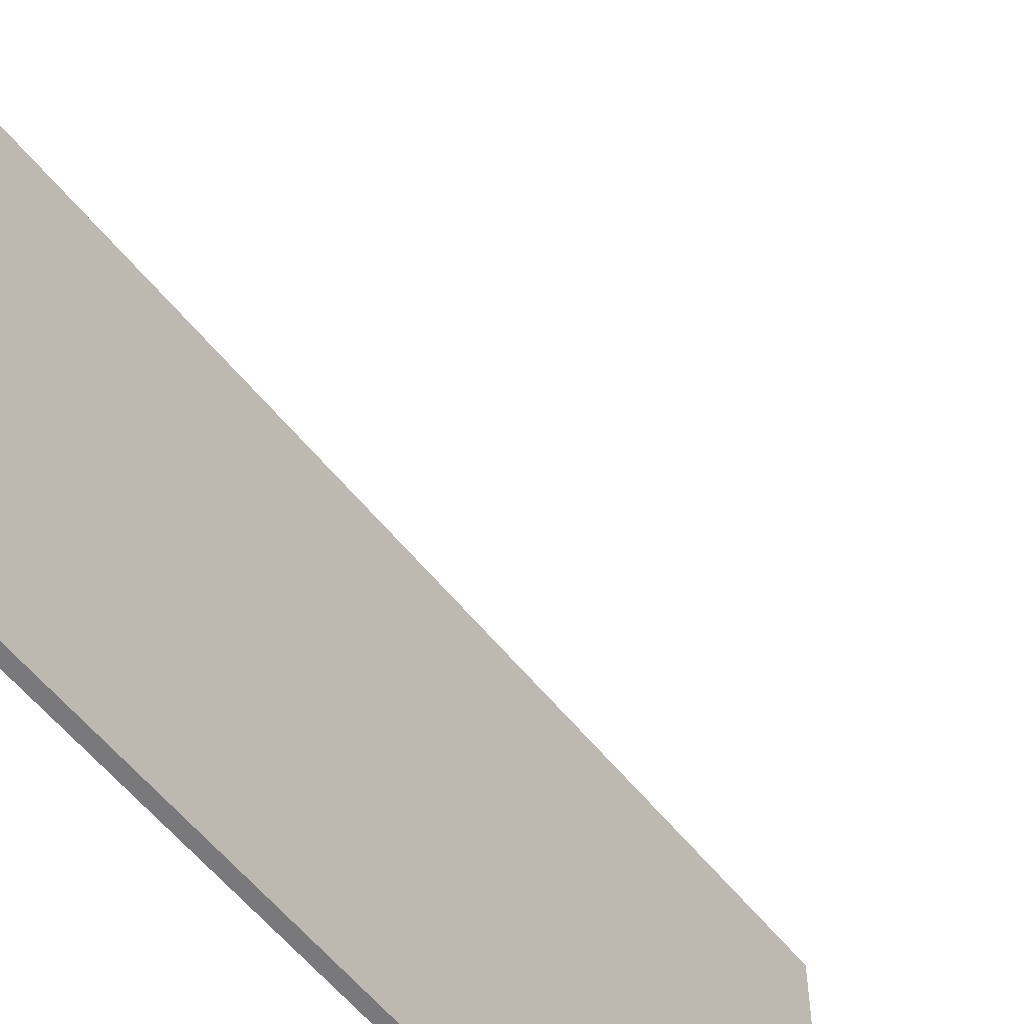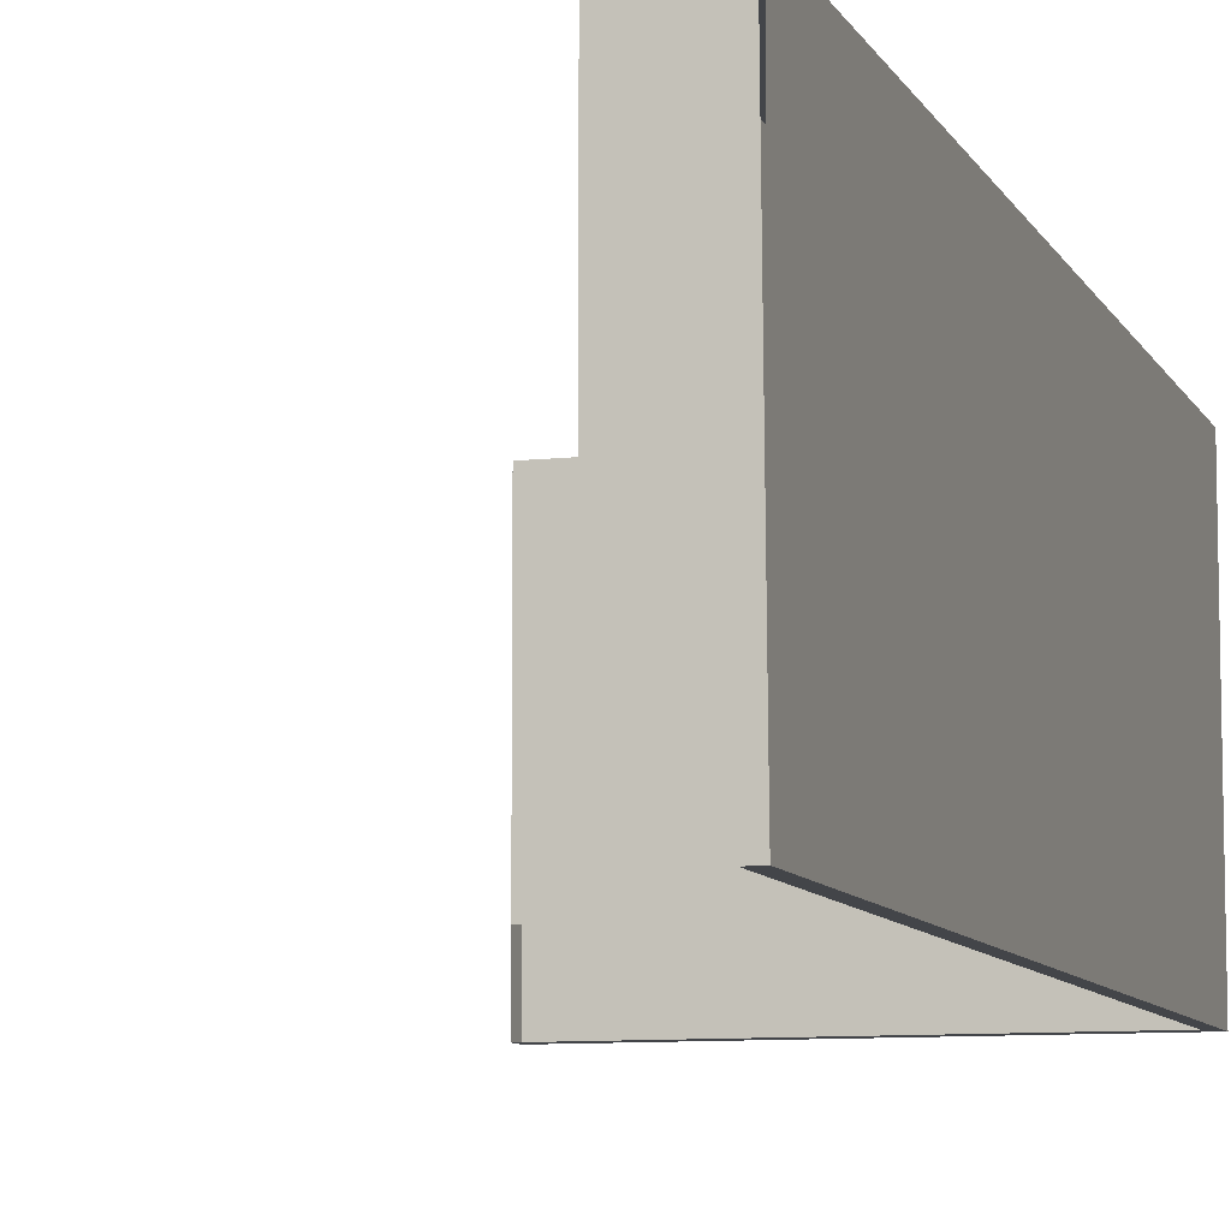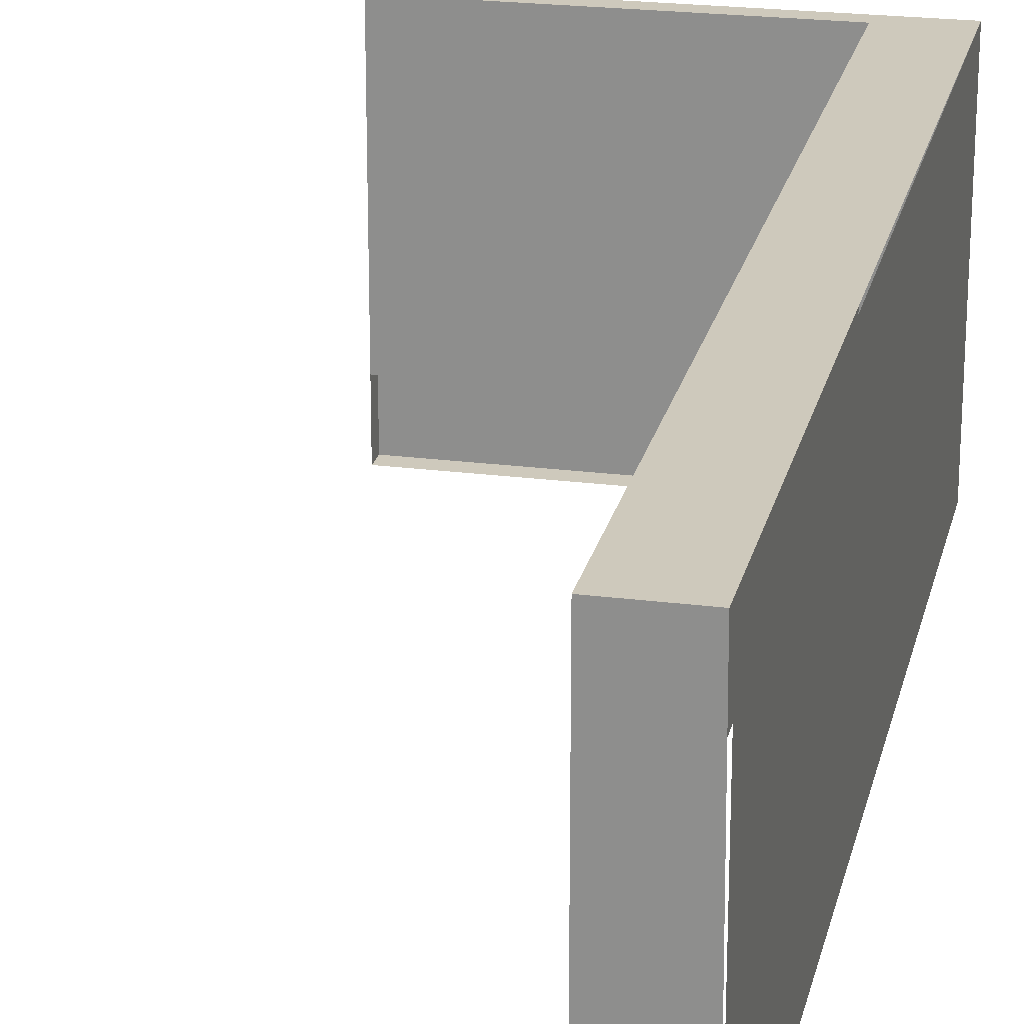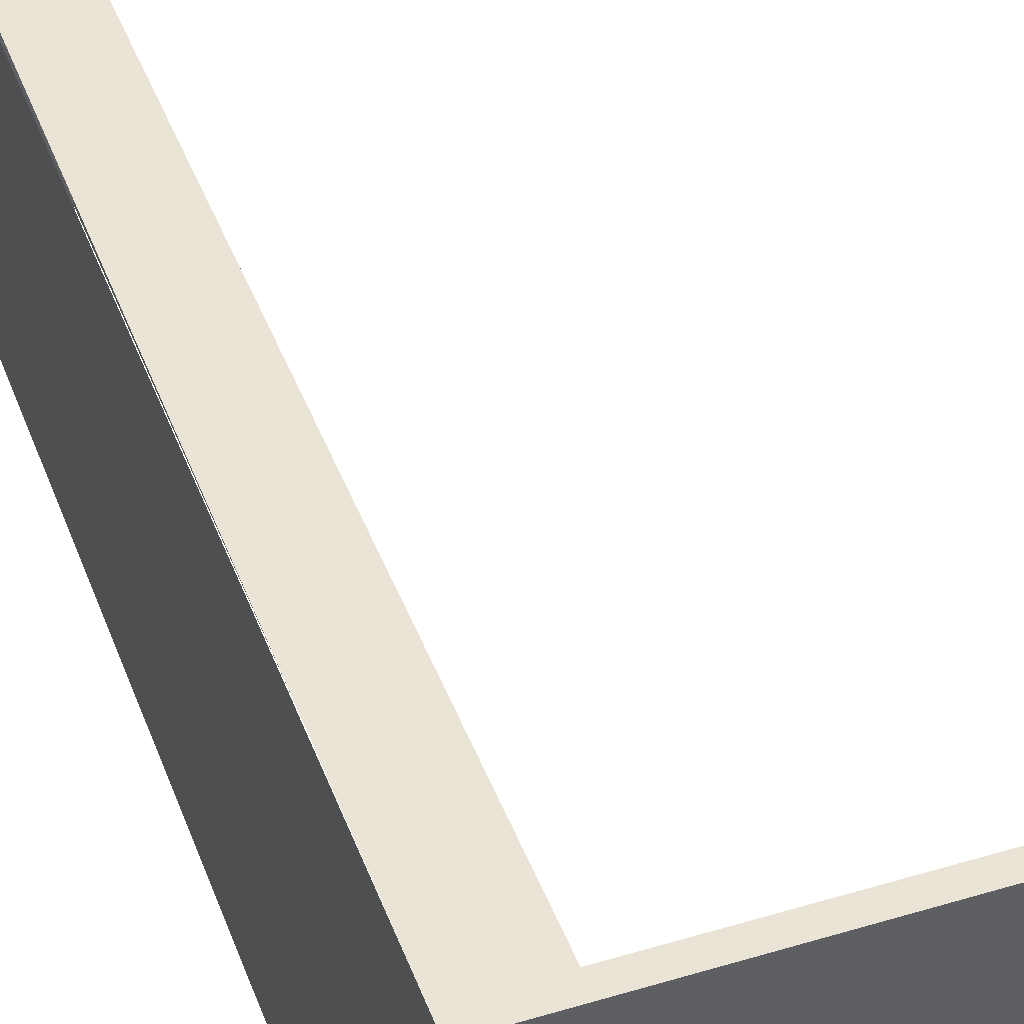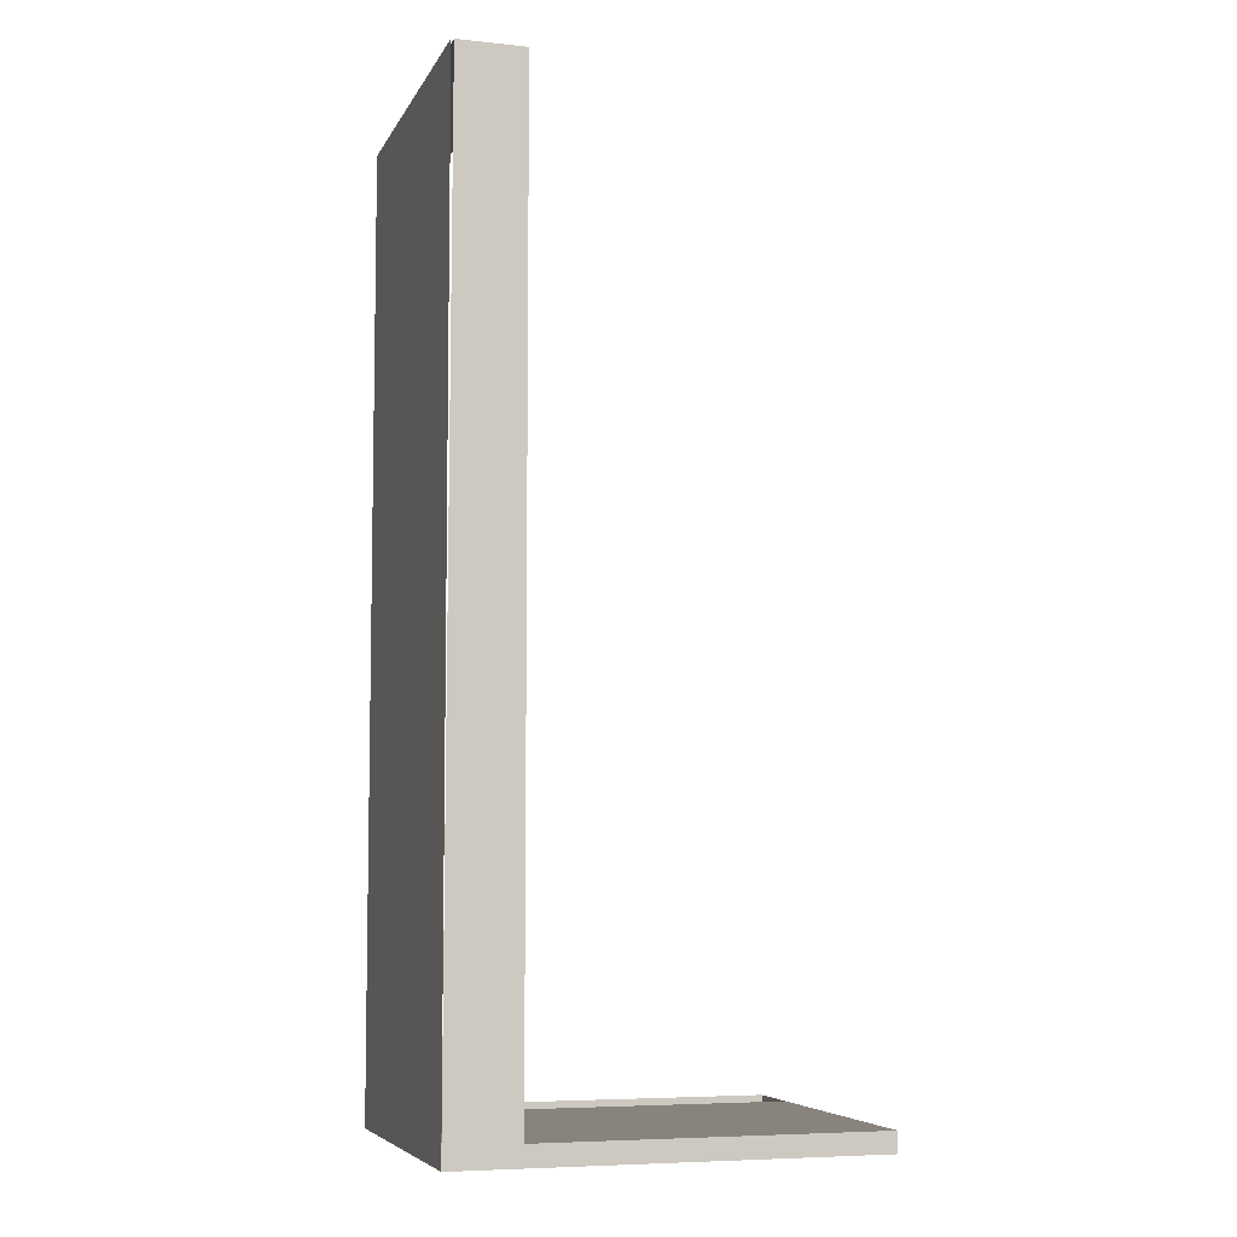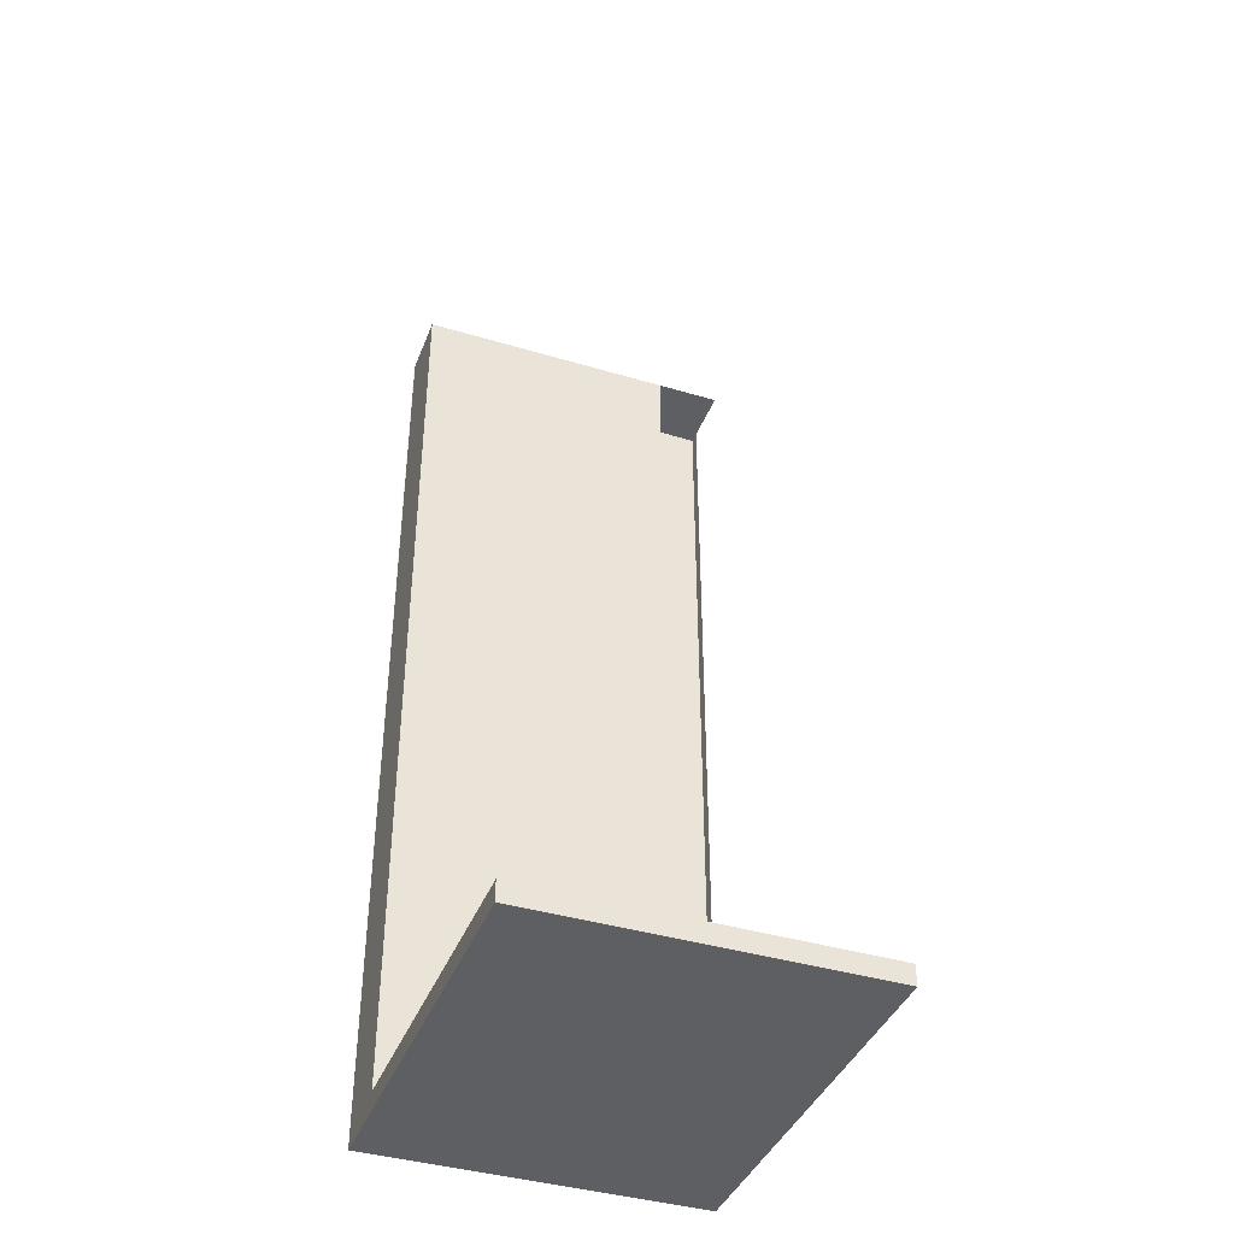
<metadata>
{"format":"obj","ext":"obj","renderer":"f3d","projection":"perspective","resolution":1024,"background":"white","views":[{"elev":-57.9,"azim":-141.6,"up":"+Y"},{"elev":-8.8,"azim":17.0,"up":"+Y"},{"elev":22.4,"azim":12.6,"up":"+Y"},{"elev":42.4,"azim":160.3,"up":"+Y"},{"elev":-6.5,"azim":163.0,"up":"+Z"},{"elev":-40.4,"azim":-110.2,"up":"+Z"}]}
</metadata>
<code>
o Balkon_murik_06_019
v 1.706 0.7716 -0.7142
v 1.706 0.8453 -0.7142
v 1.614 0.8453 -0.7142
v 1.614 0.7716 -0.7142
v 1.725 0.8453 -0.7197
v 1.706 0.8453 -0.4563
v 1.724 0.8453 -0.4563
v 1.725 0.7532 -0.4563
v 1.706 0.8453 -0.4563
v 1.706 0.7532 -0.4563
v 1.725 0.7532 -0.7197
v 1.725 0.8453 -0.4563
v 1.706 0.7716 -0.4563
v 1.614 0.7532 -0.7197
v 1.614 0.7532 -0.7142
v 1.614 0.8453 -0.7197
v 1.725 0.7532 -0.7197
v 1.722 0.7532 -0.7142
v 1.614 0.7532 -0.7142
v 1.725 0.7532 -0.4563
v 1.722 0.7532 -0.4563
f 1 2 3 4
f 5 2 6 7
f 8 7 9 10
f 11 5 12 8
f 1 13 6 2
f 14 15 4 16
f 4 3 16
f 16 5 11 14
f 5 16 3 2
f 14 11 17 18
f 14 18 19
f 18 17 20 21

</code>
